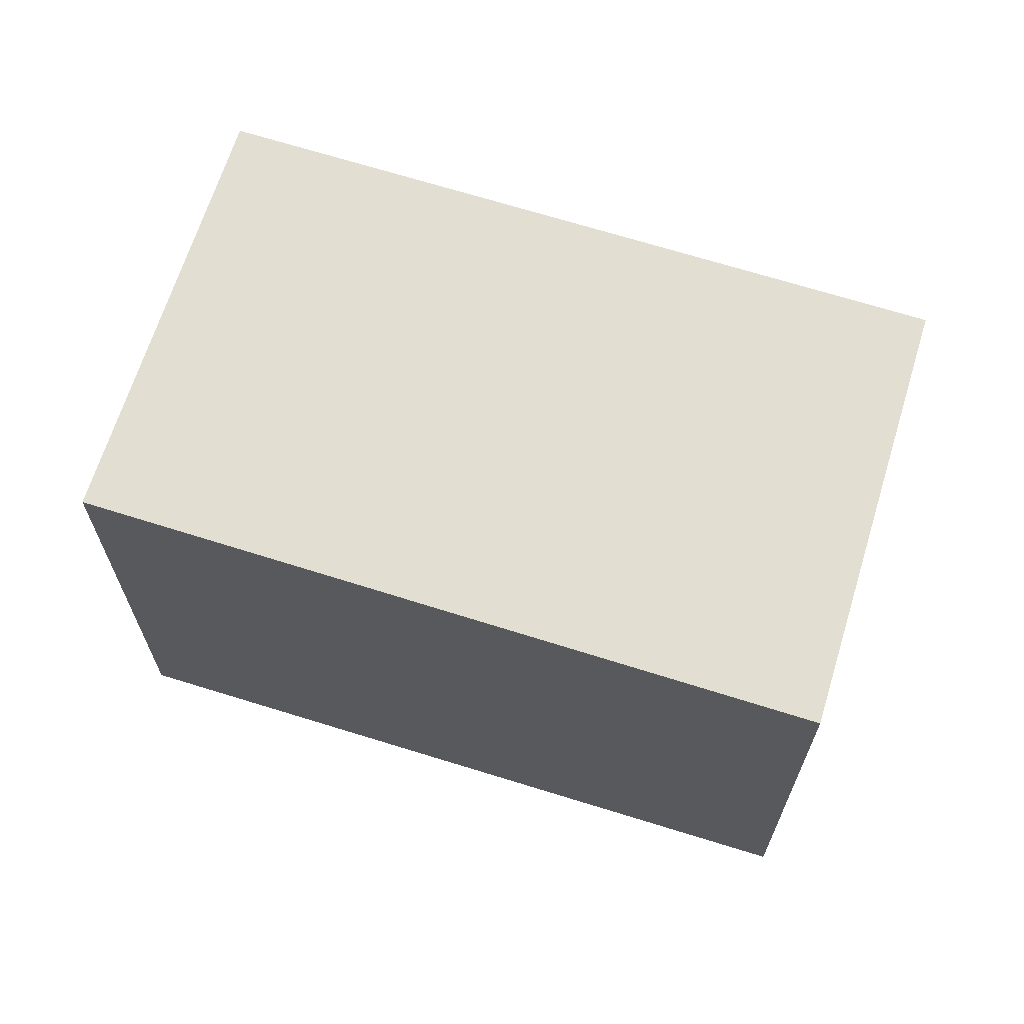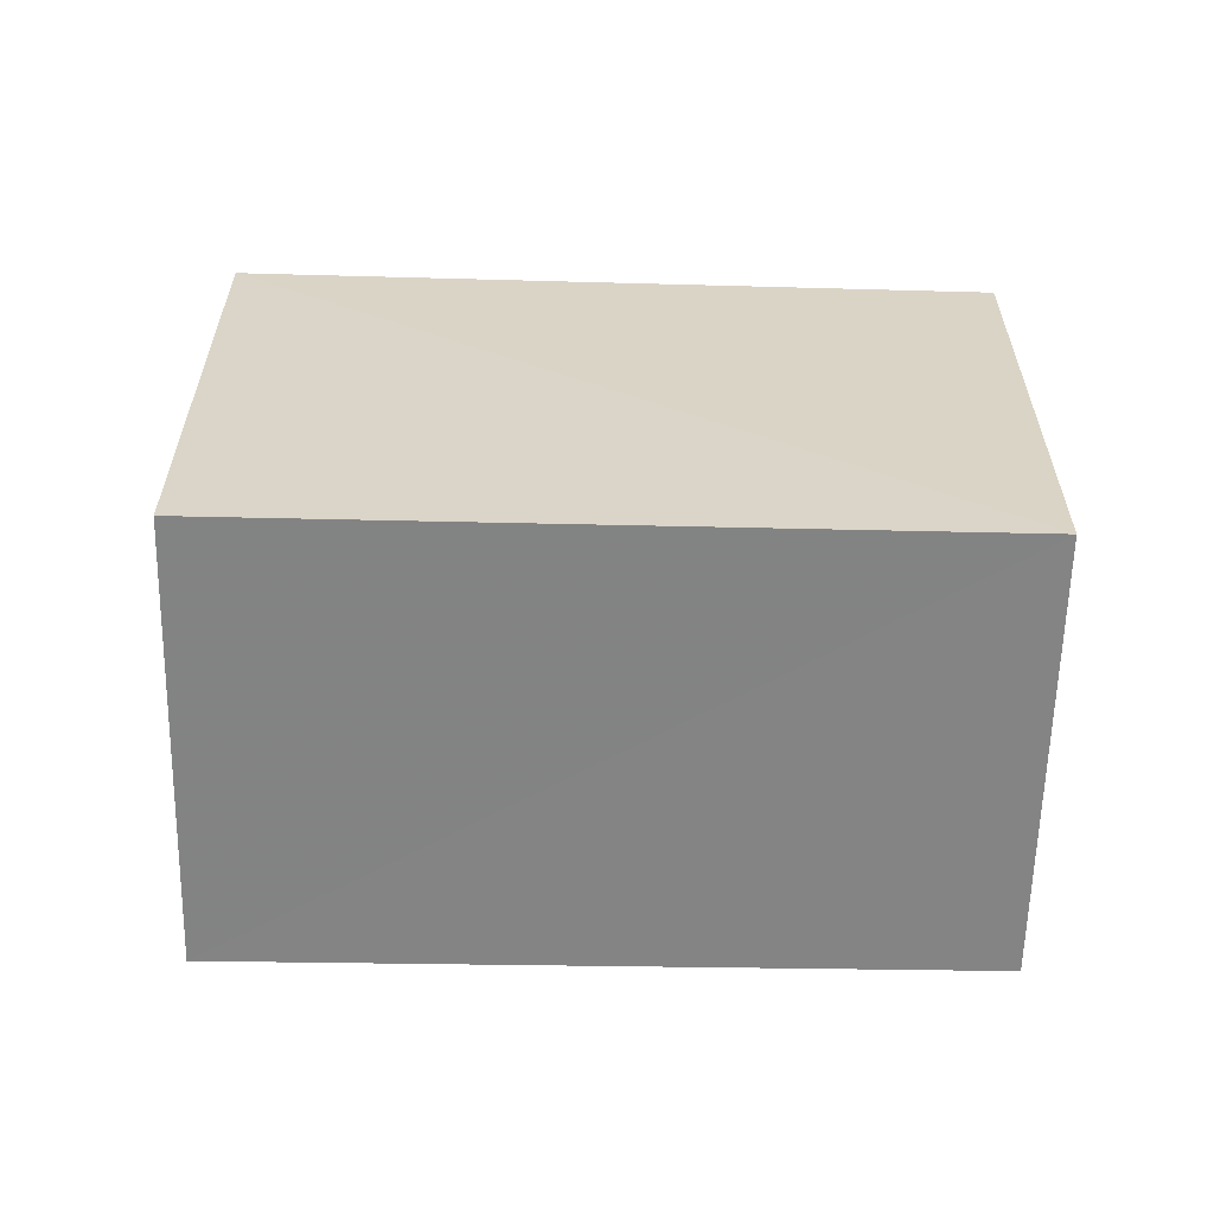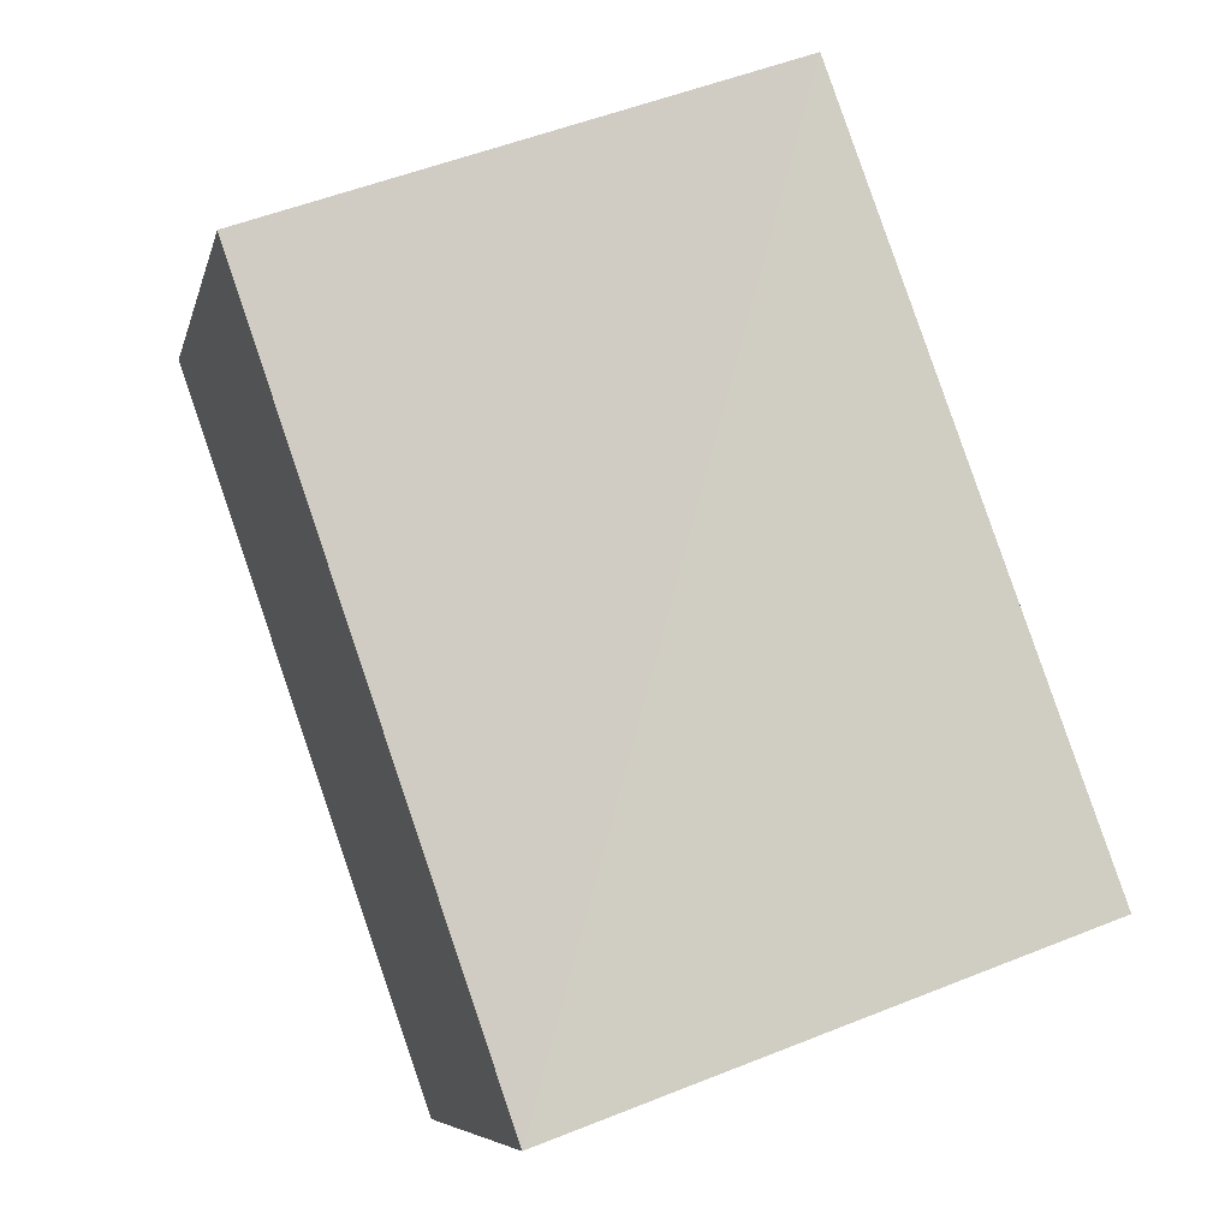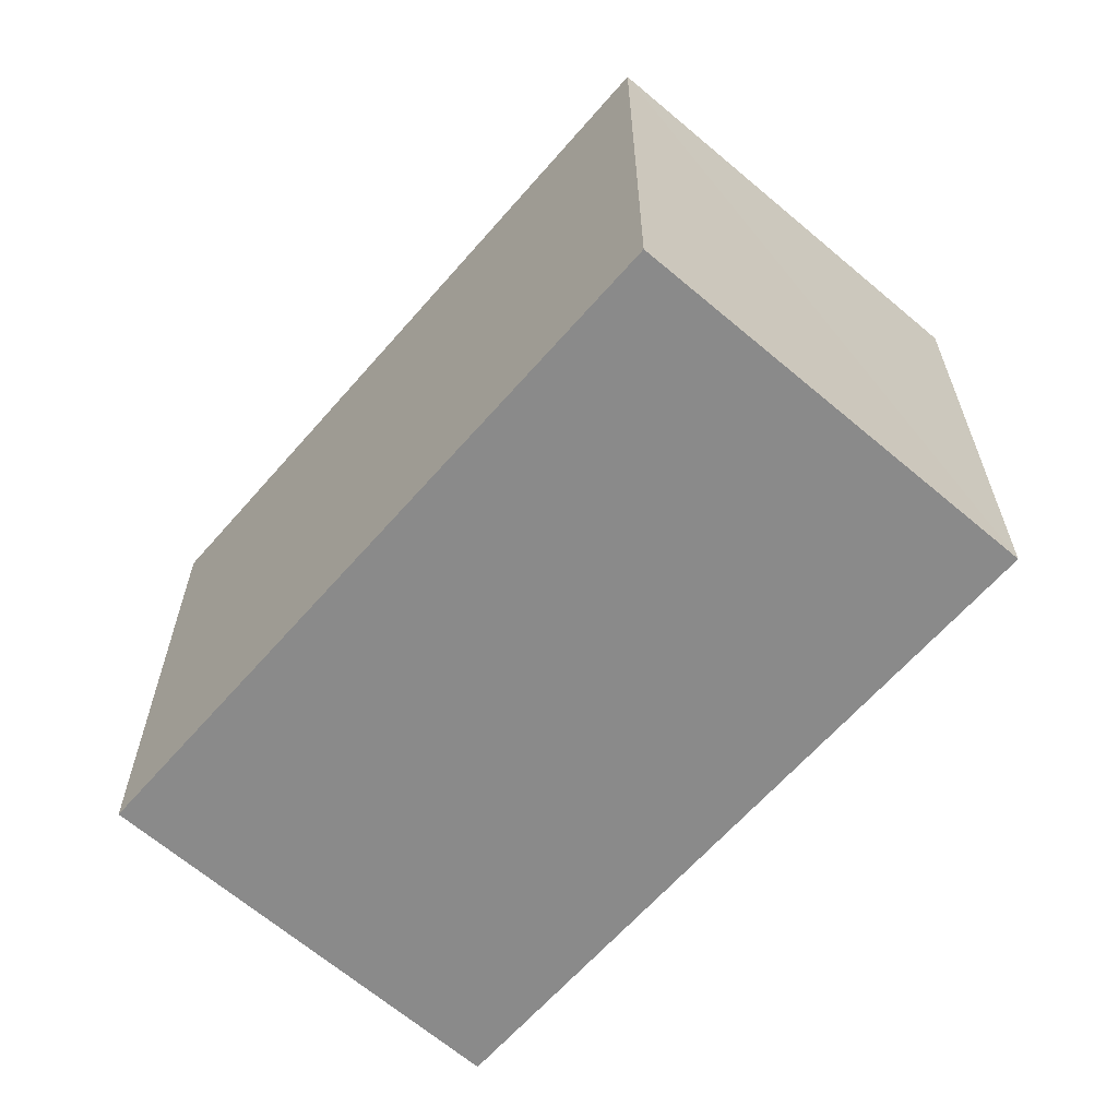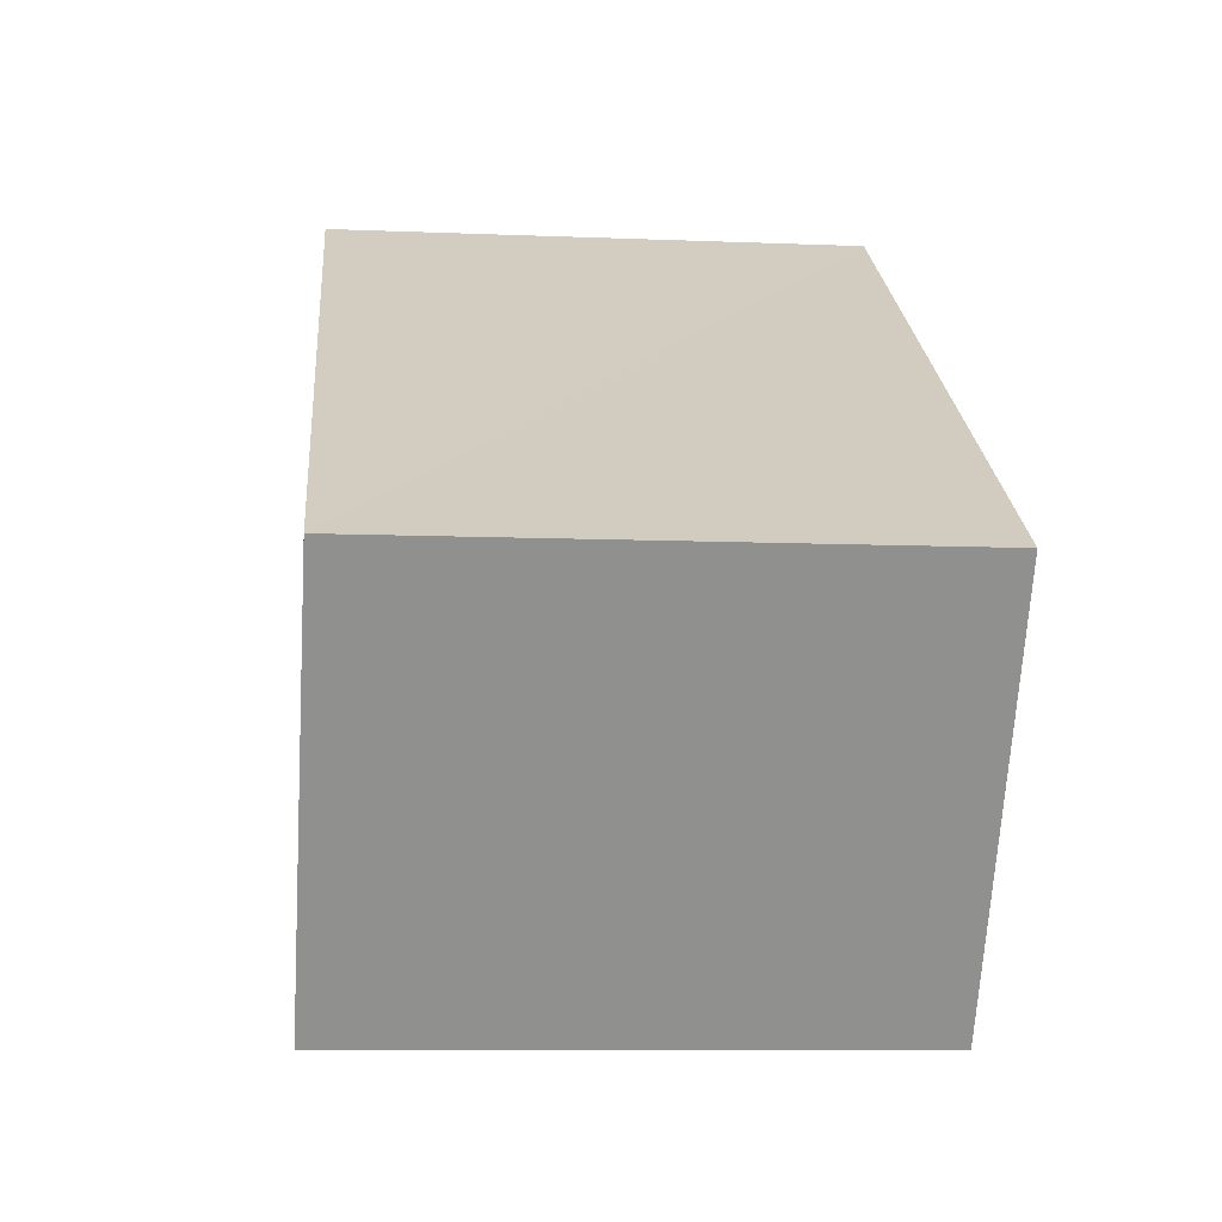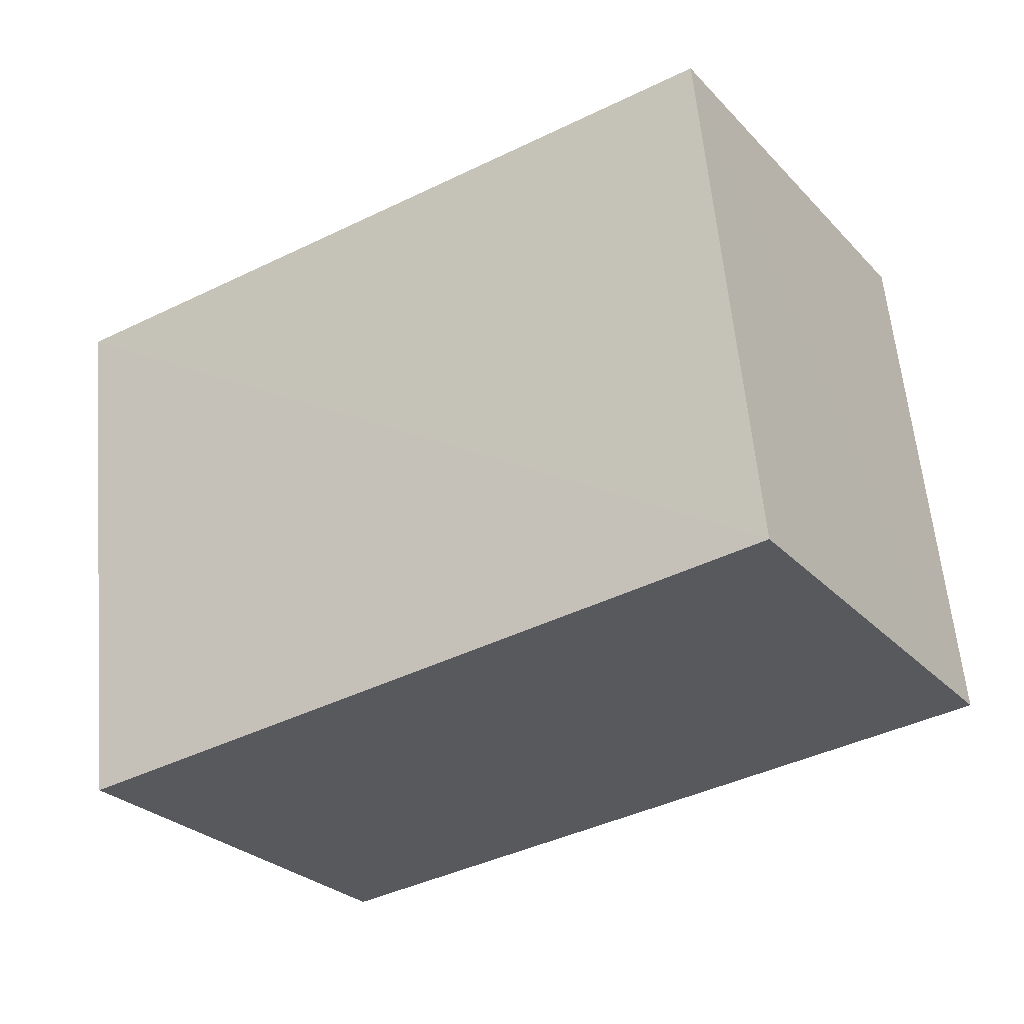
<metadata>
{"format":"obj","ext":"obj","renderer":"f3d","projection":"perspective","resolution":1024,"background":"white","views":[{"elev":67.3,"azim":164.6,"up":"+Z"},{"elev":-61.3,"azim":146.1,"up":"+Z"},{"elev":52.2,"azim":66.5,"up":"+Y"},{"elev":-63.4,"azim":16.3,"up":"+Z"},{"elev":-8.5,"azim":83.9,"up":"+Y"},{"elev":60.0,"azim":174.9,"up":"+Y"}]}
</metadata>
<code>
v 8.496e+04 4.467e+05 -0.429
v 8.496e+04 4.467e+05 -0.429
v 8.496e+04 4.467e+05 -0.429
v 8.496e+04 4.467e+05 -0.429
v 8.496e+04 4.467e+05 2.722
v 8.496e+04 4.467e+05 2.711
v 8.496e+04 4.467e+05 2.632
v 8.496e+04 4.467e+05 2.643
f 1 2 3 4
f 5 1 4 6
f 6 4 3 7
f 7 3 2 8
f 8 2 1 5
f 8 5 6 7

</code>
